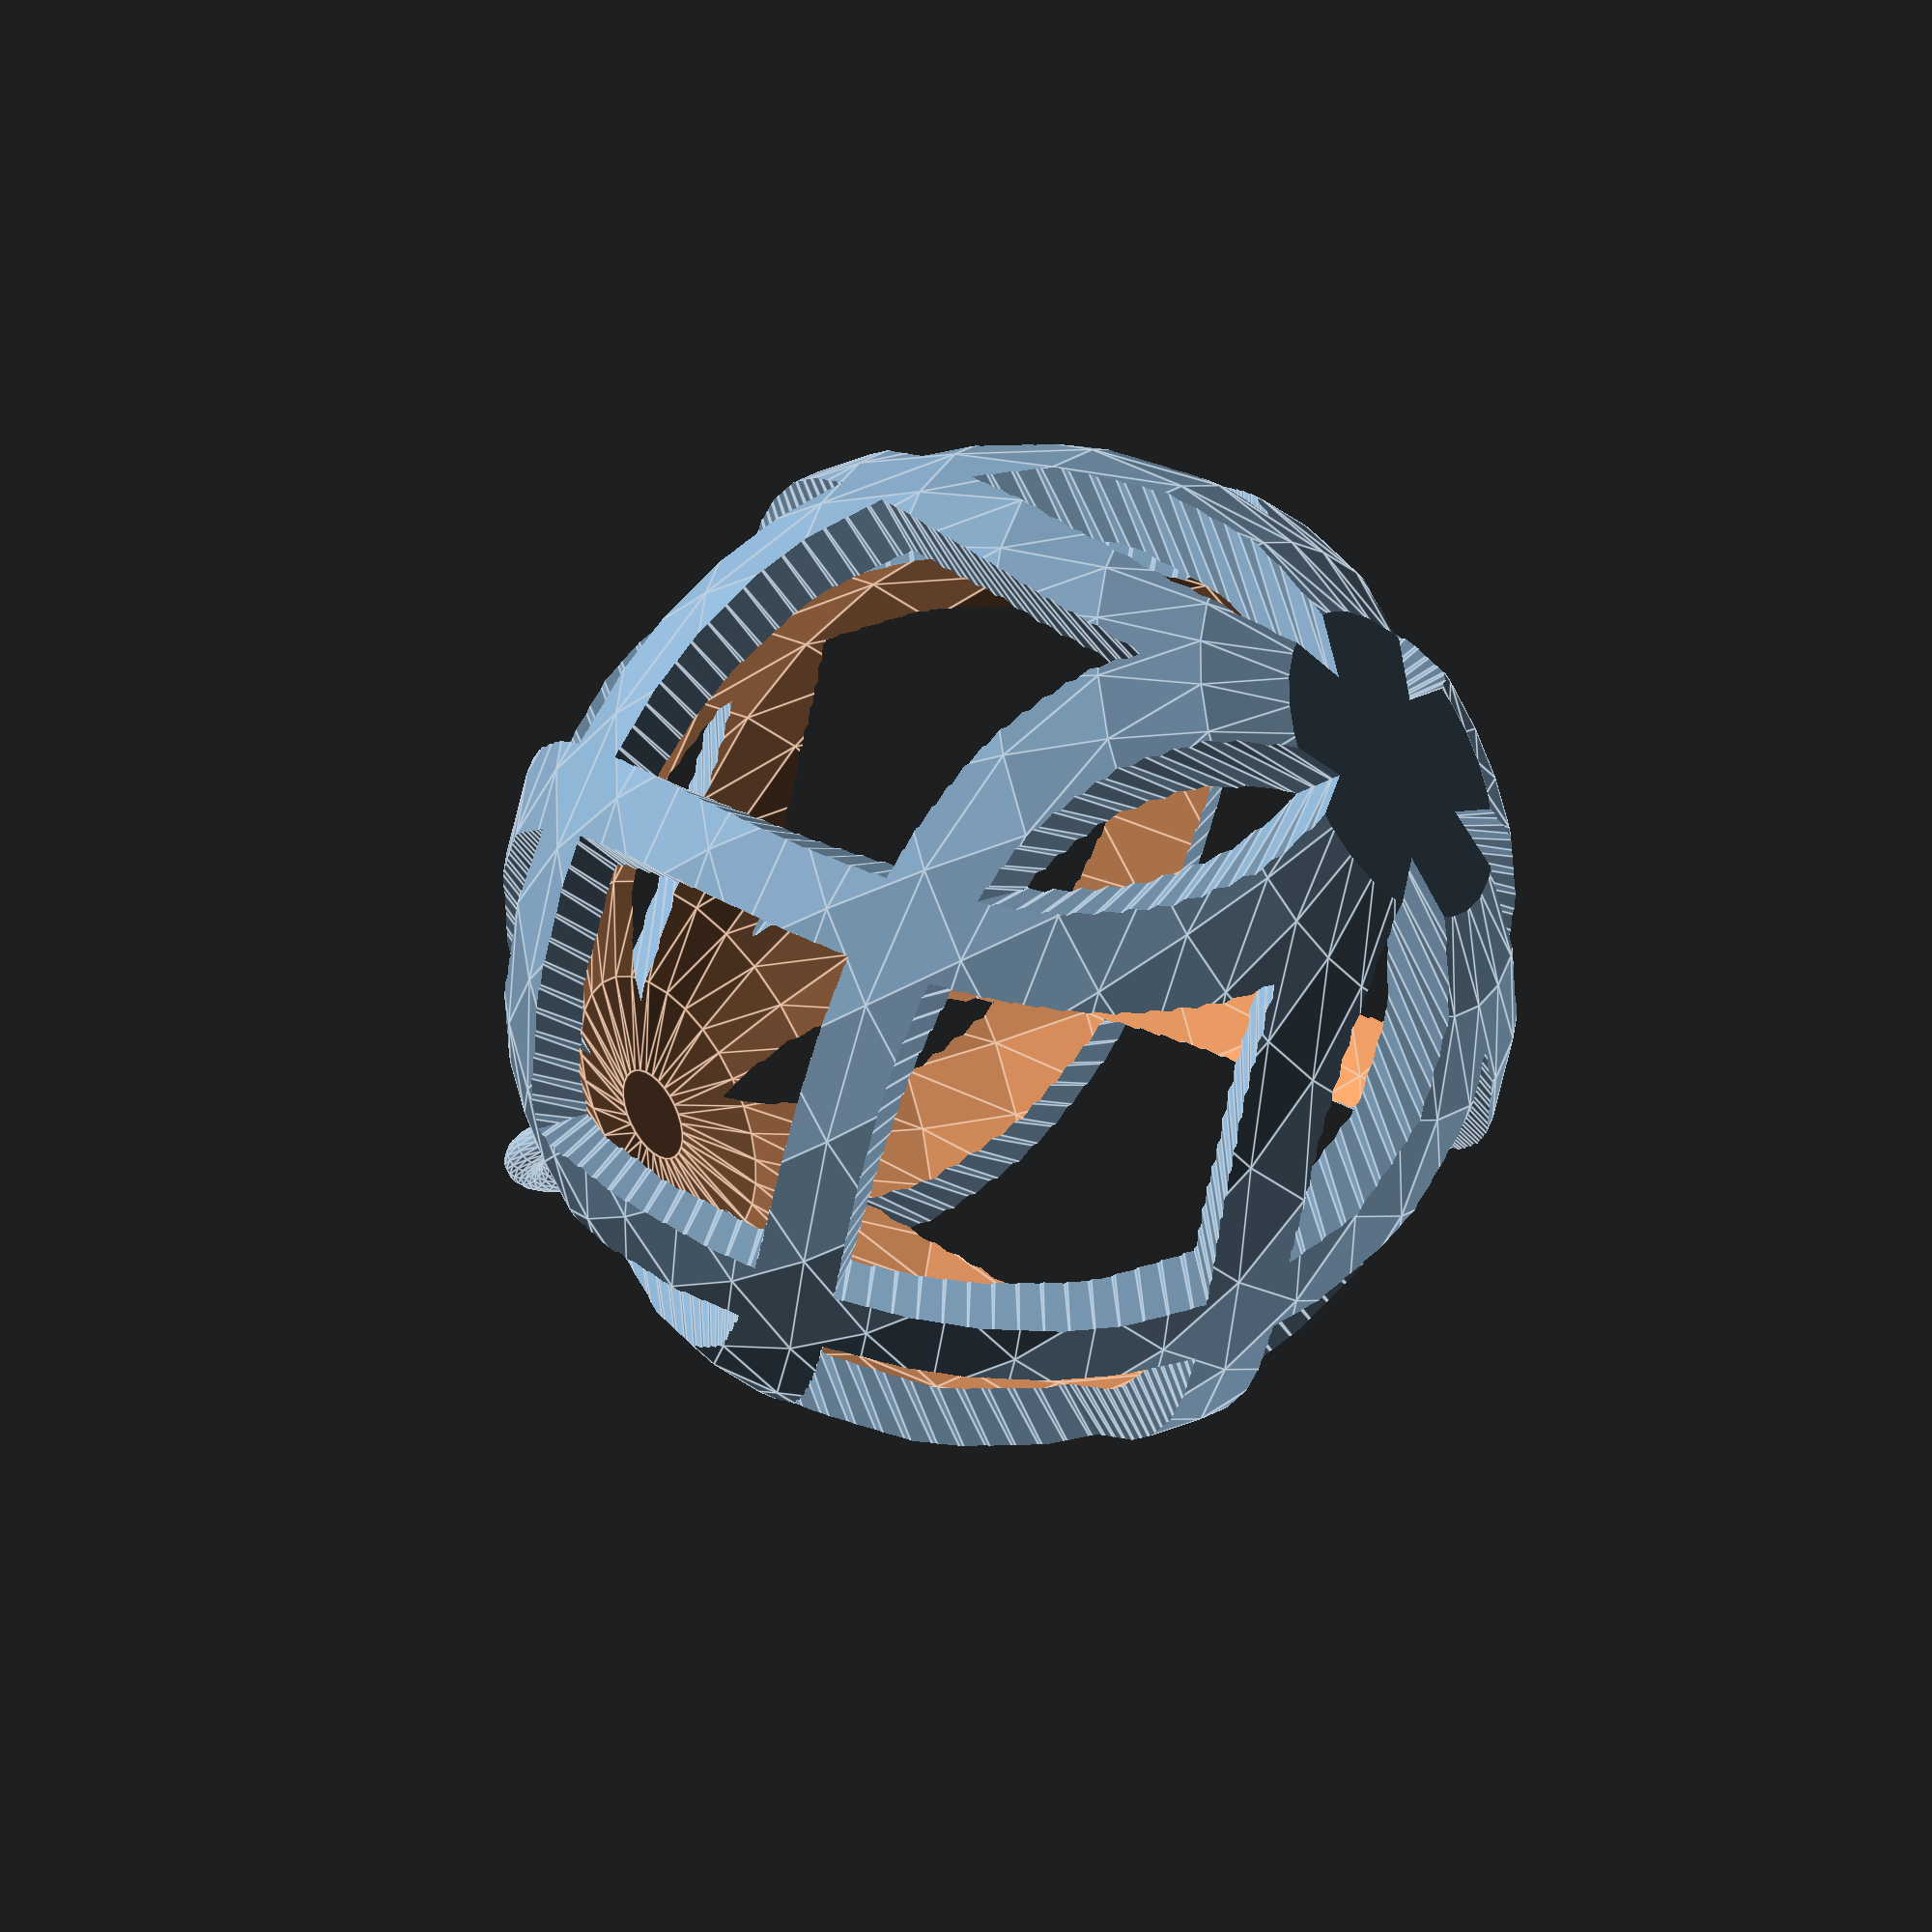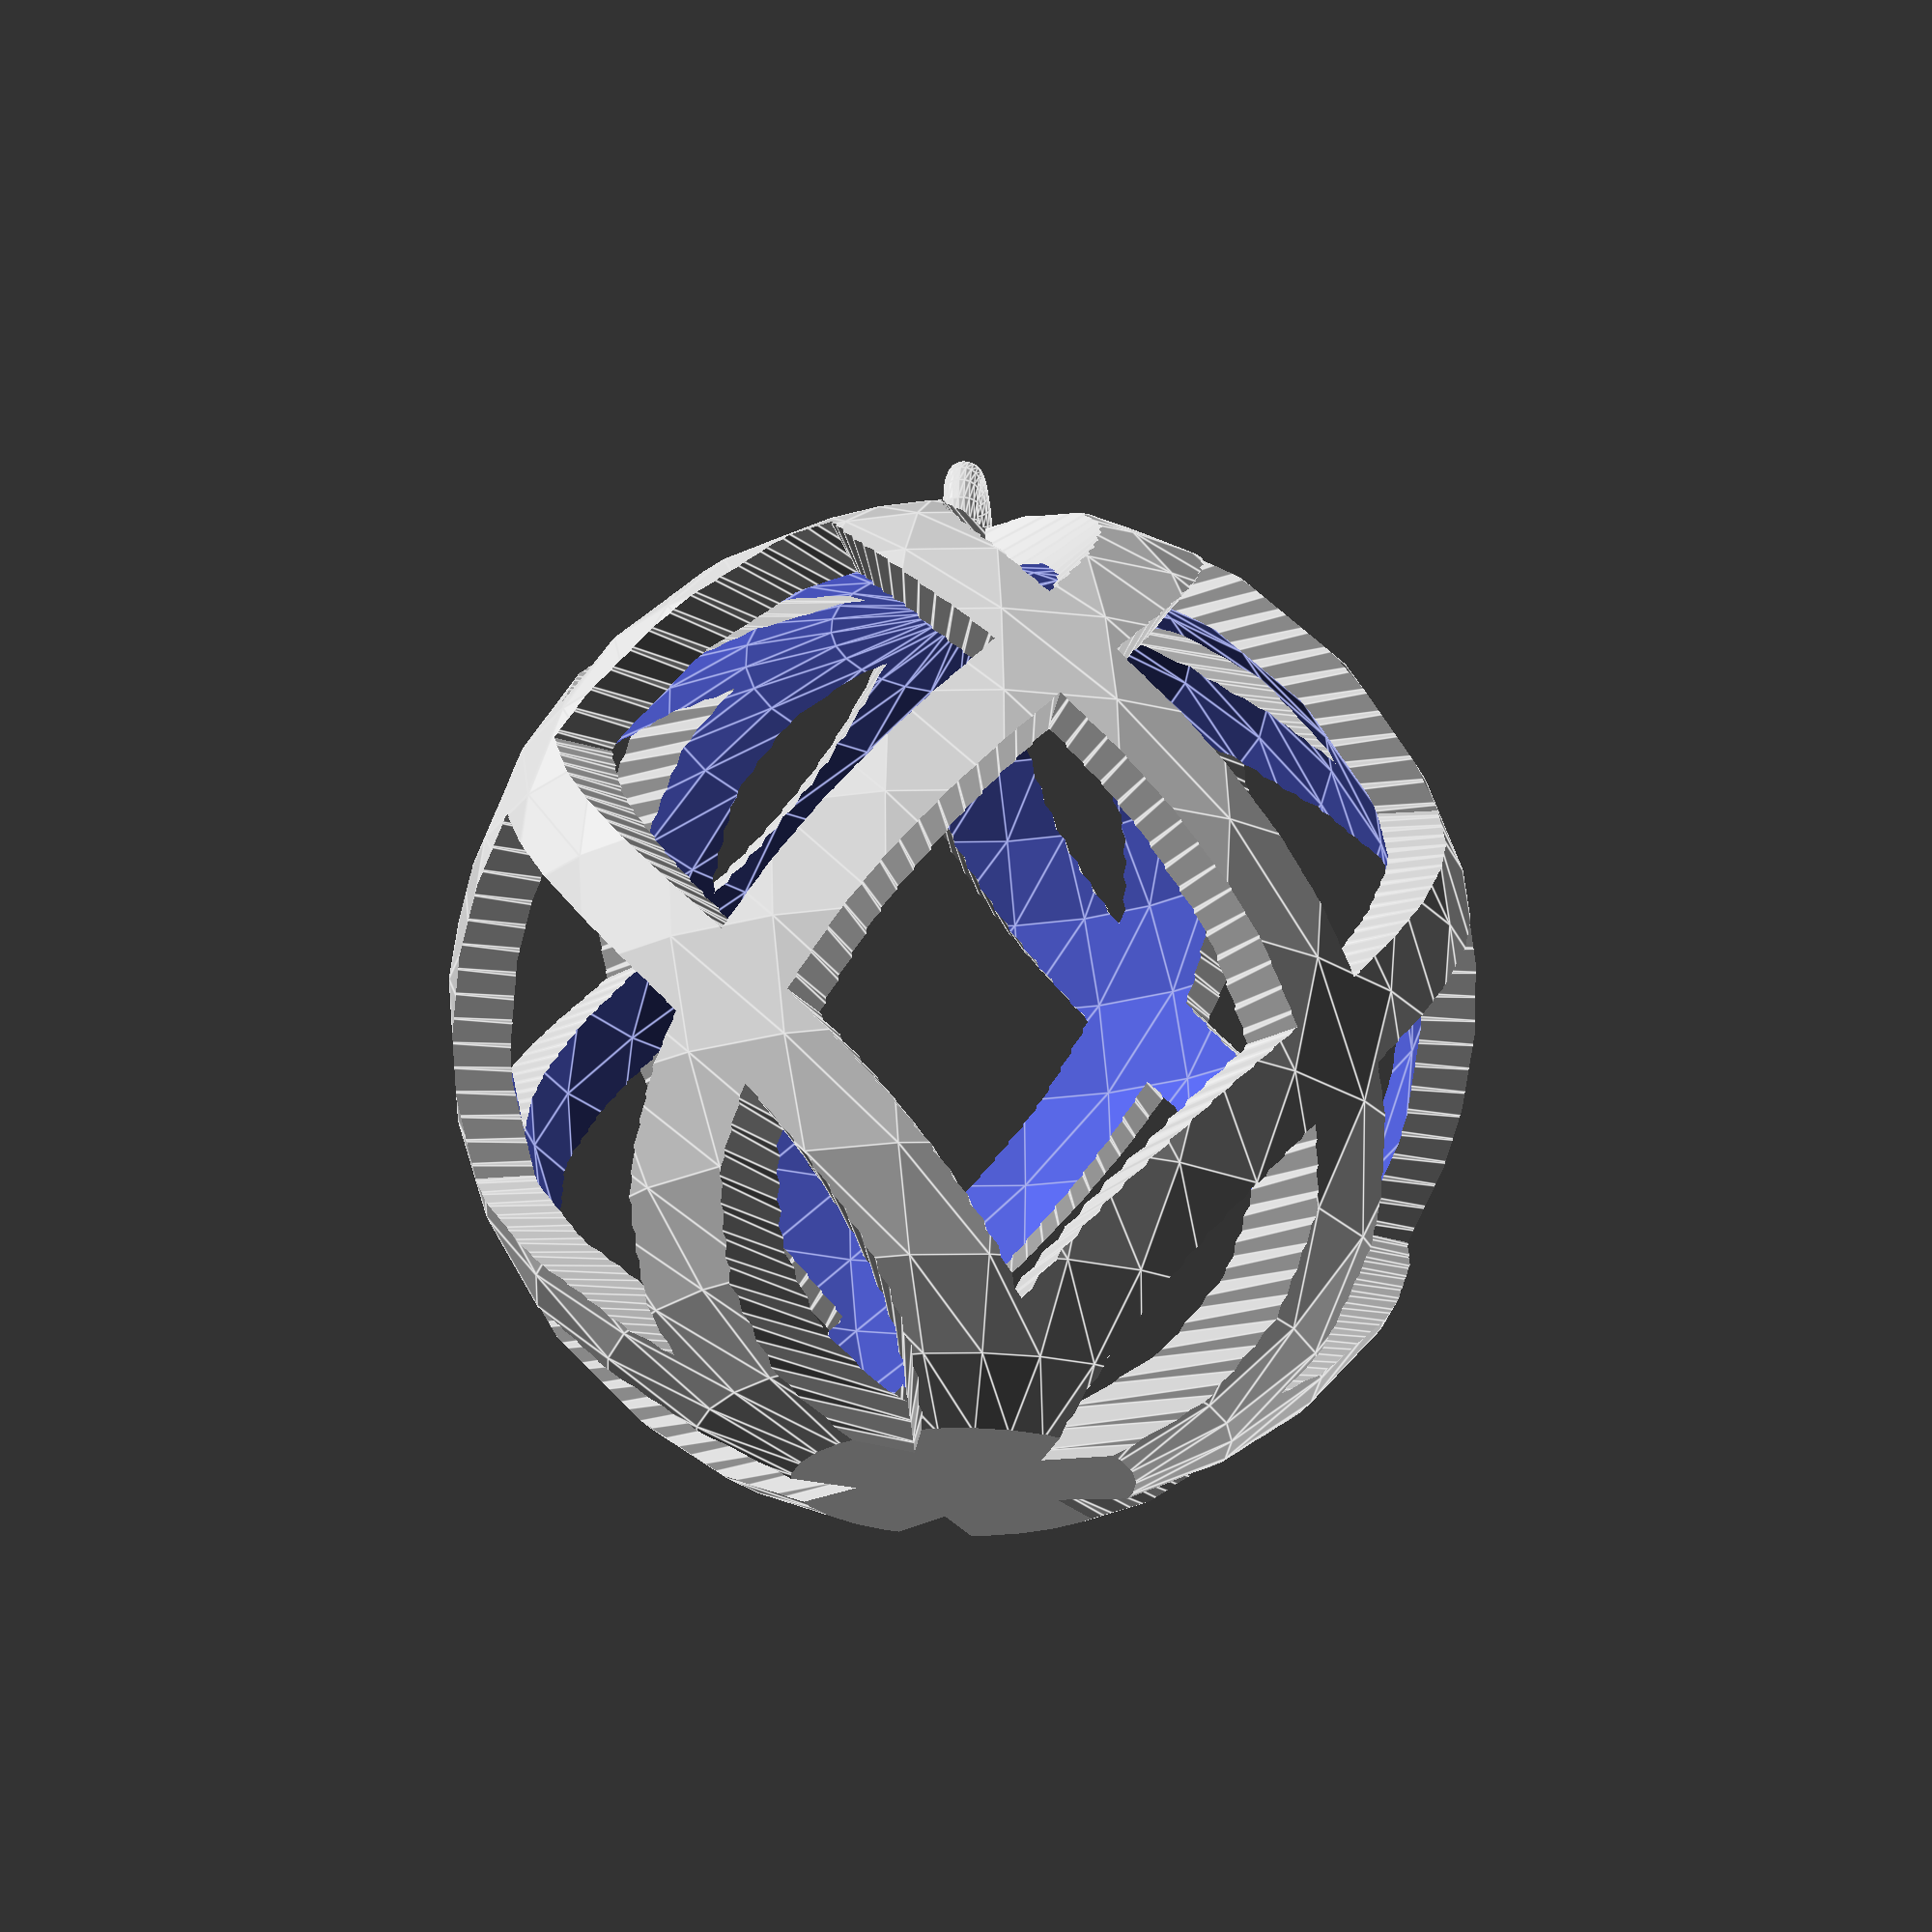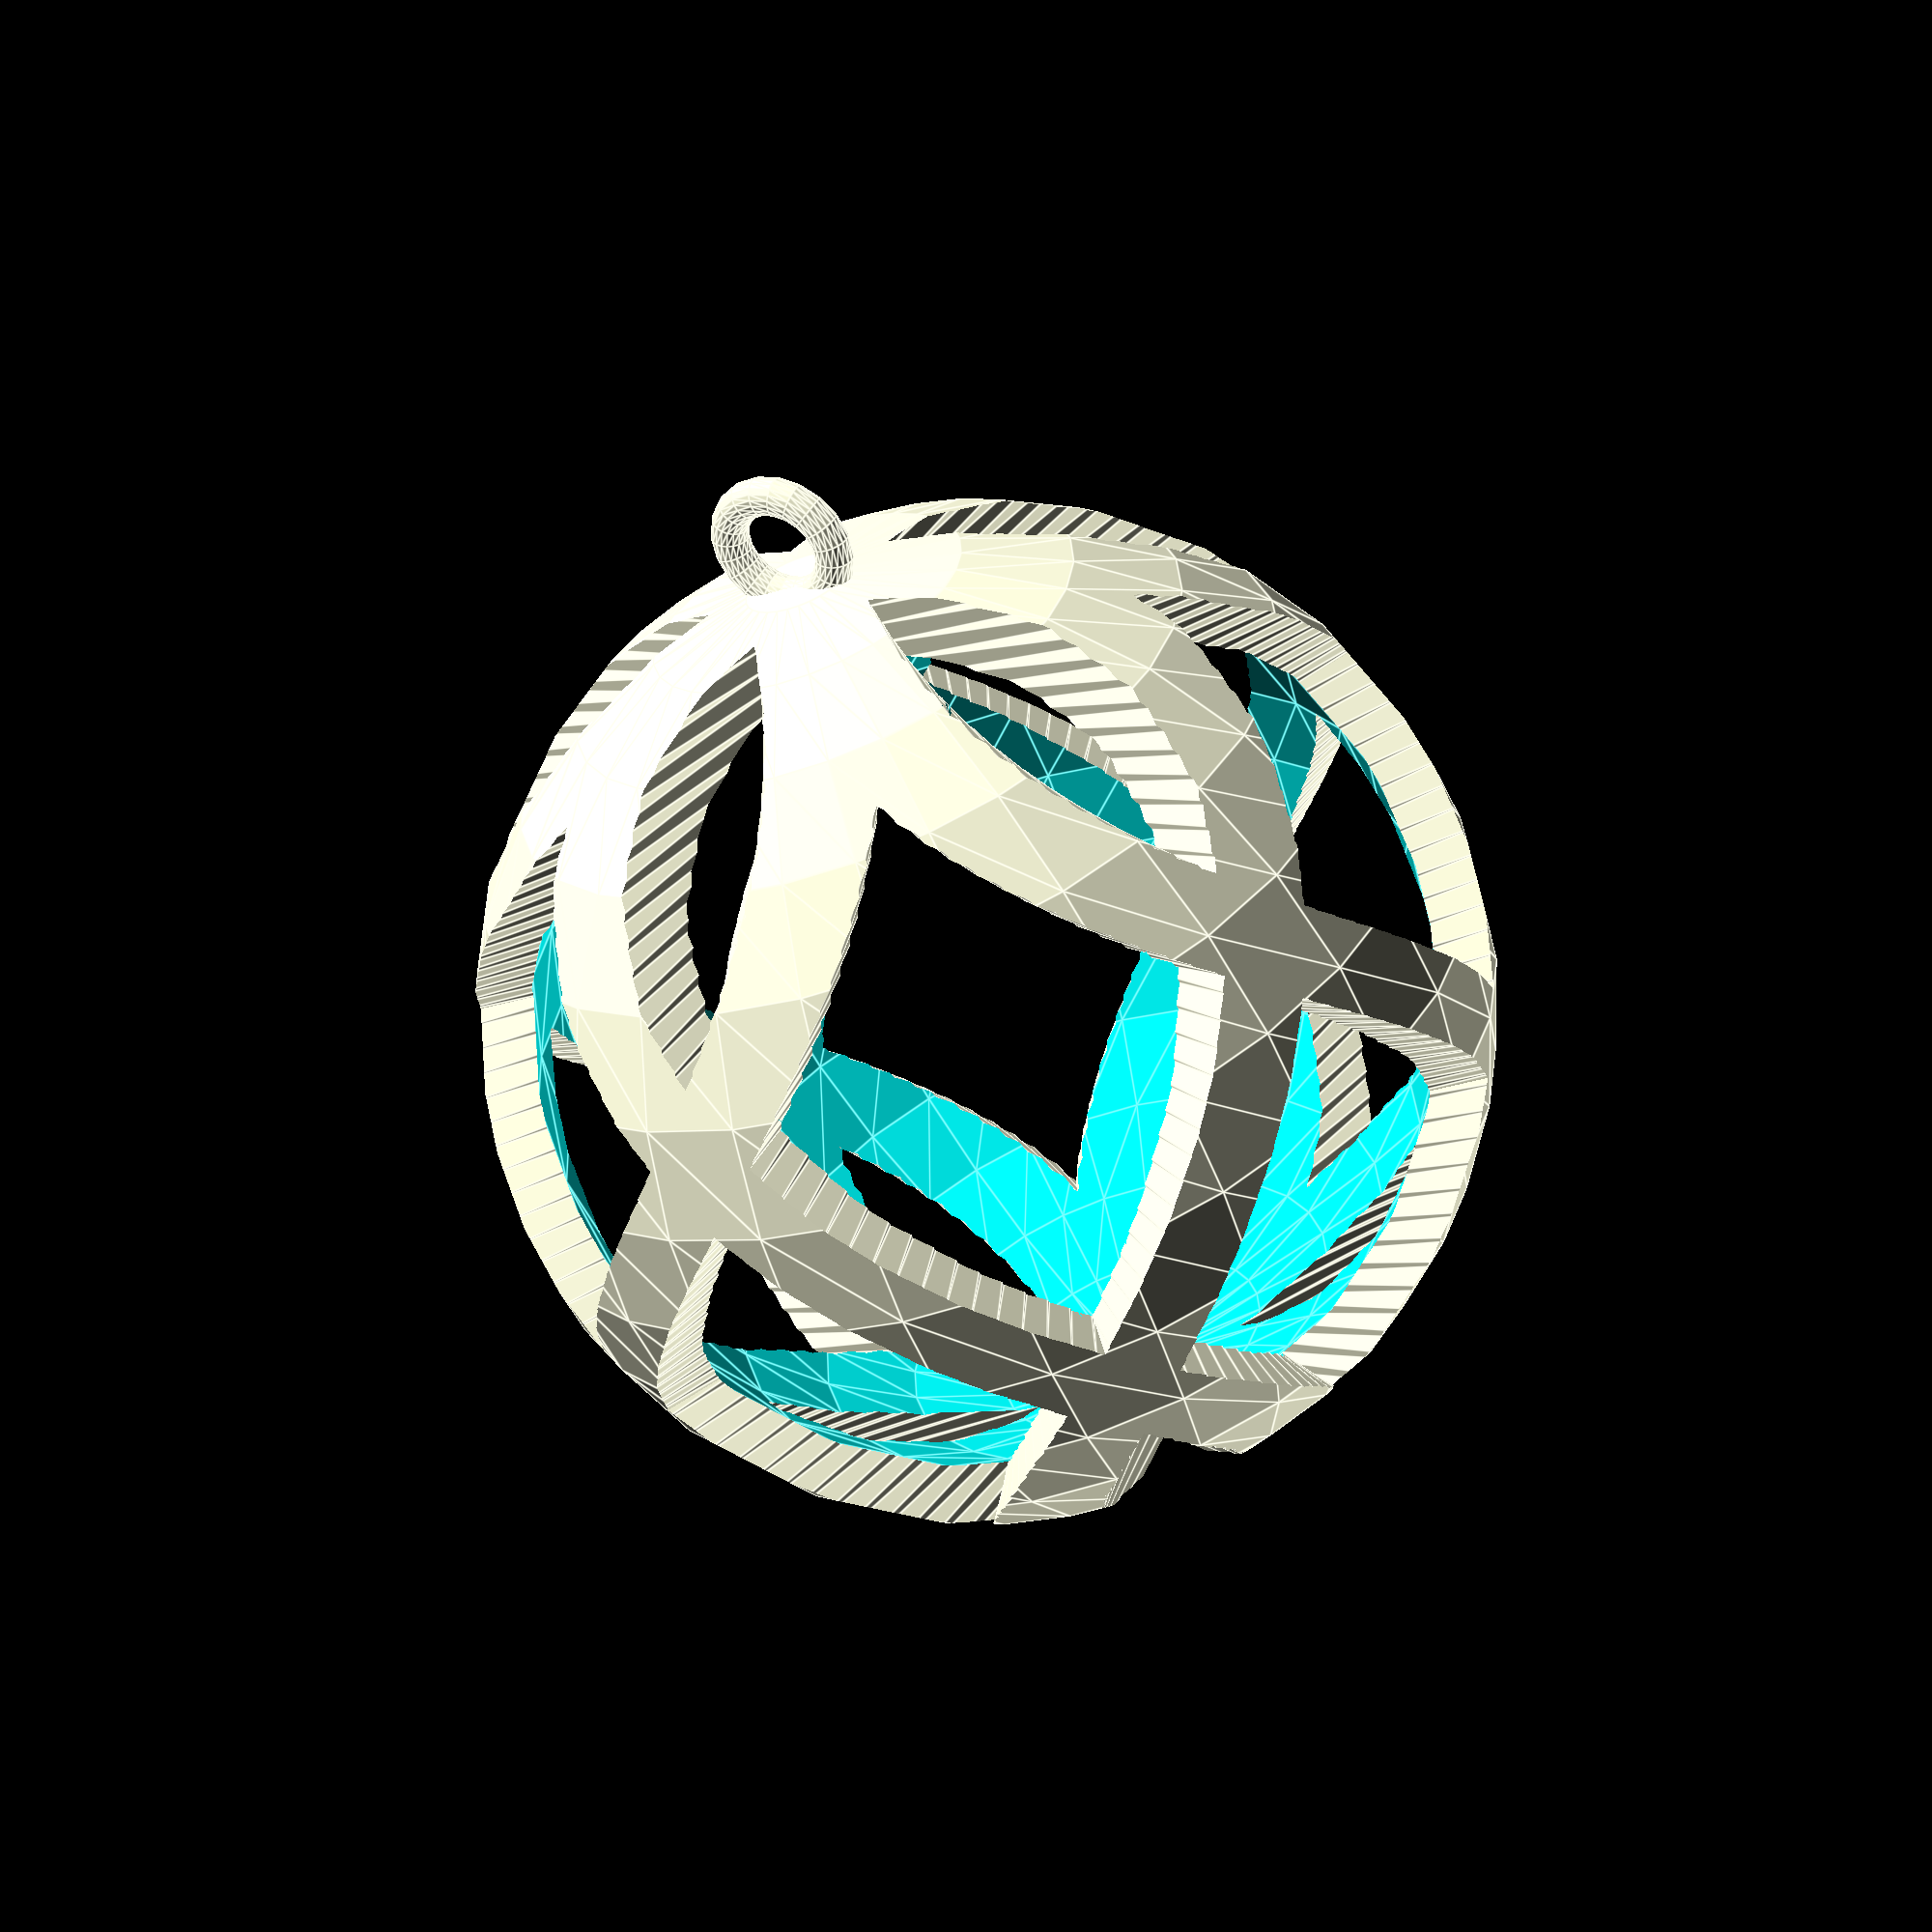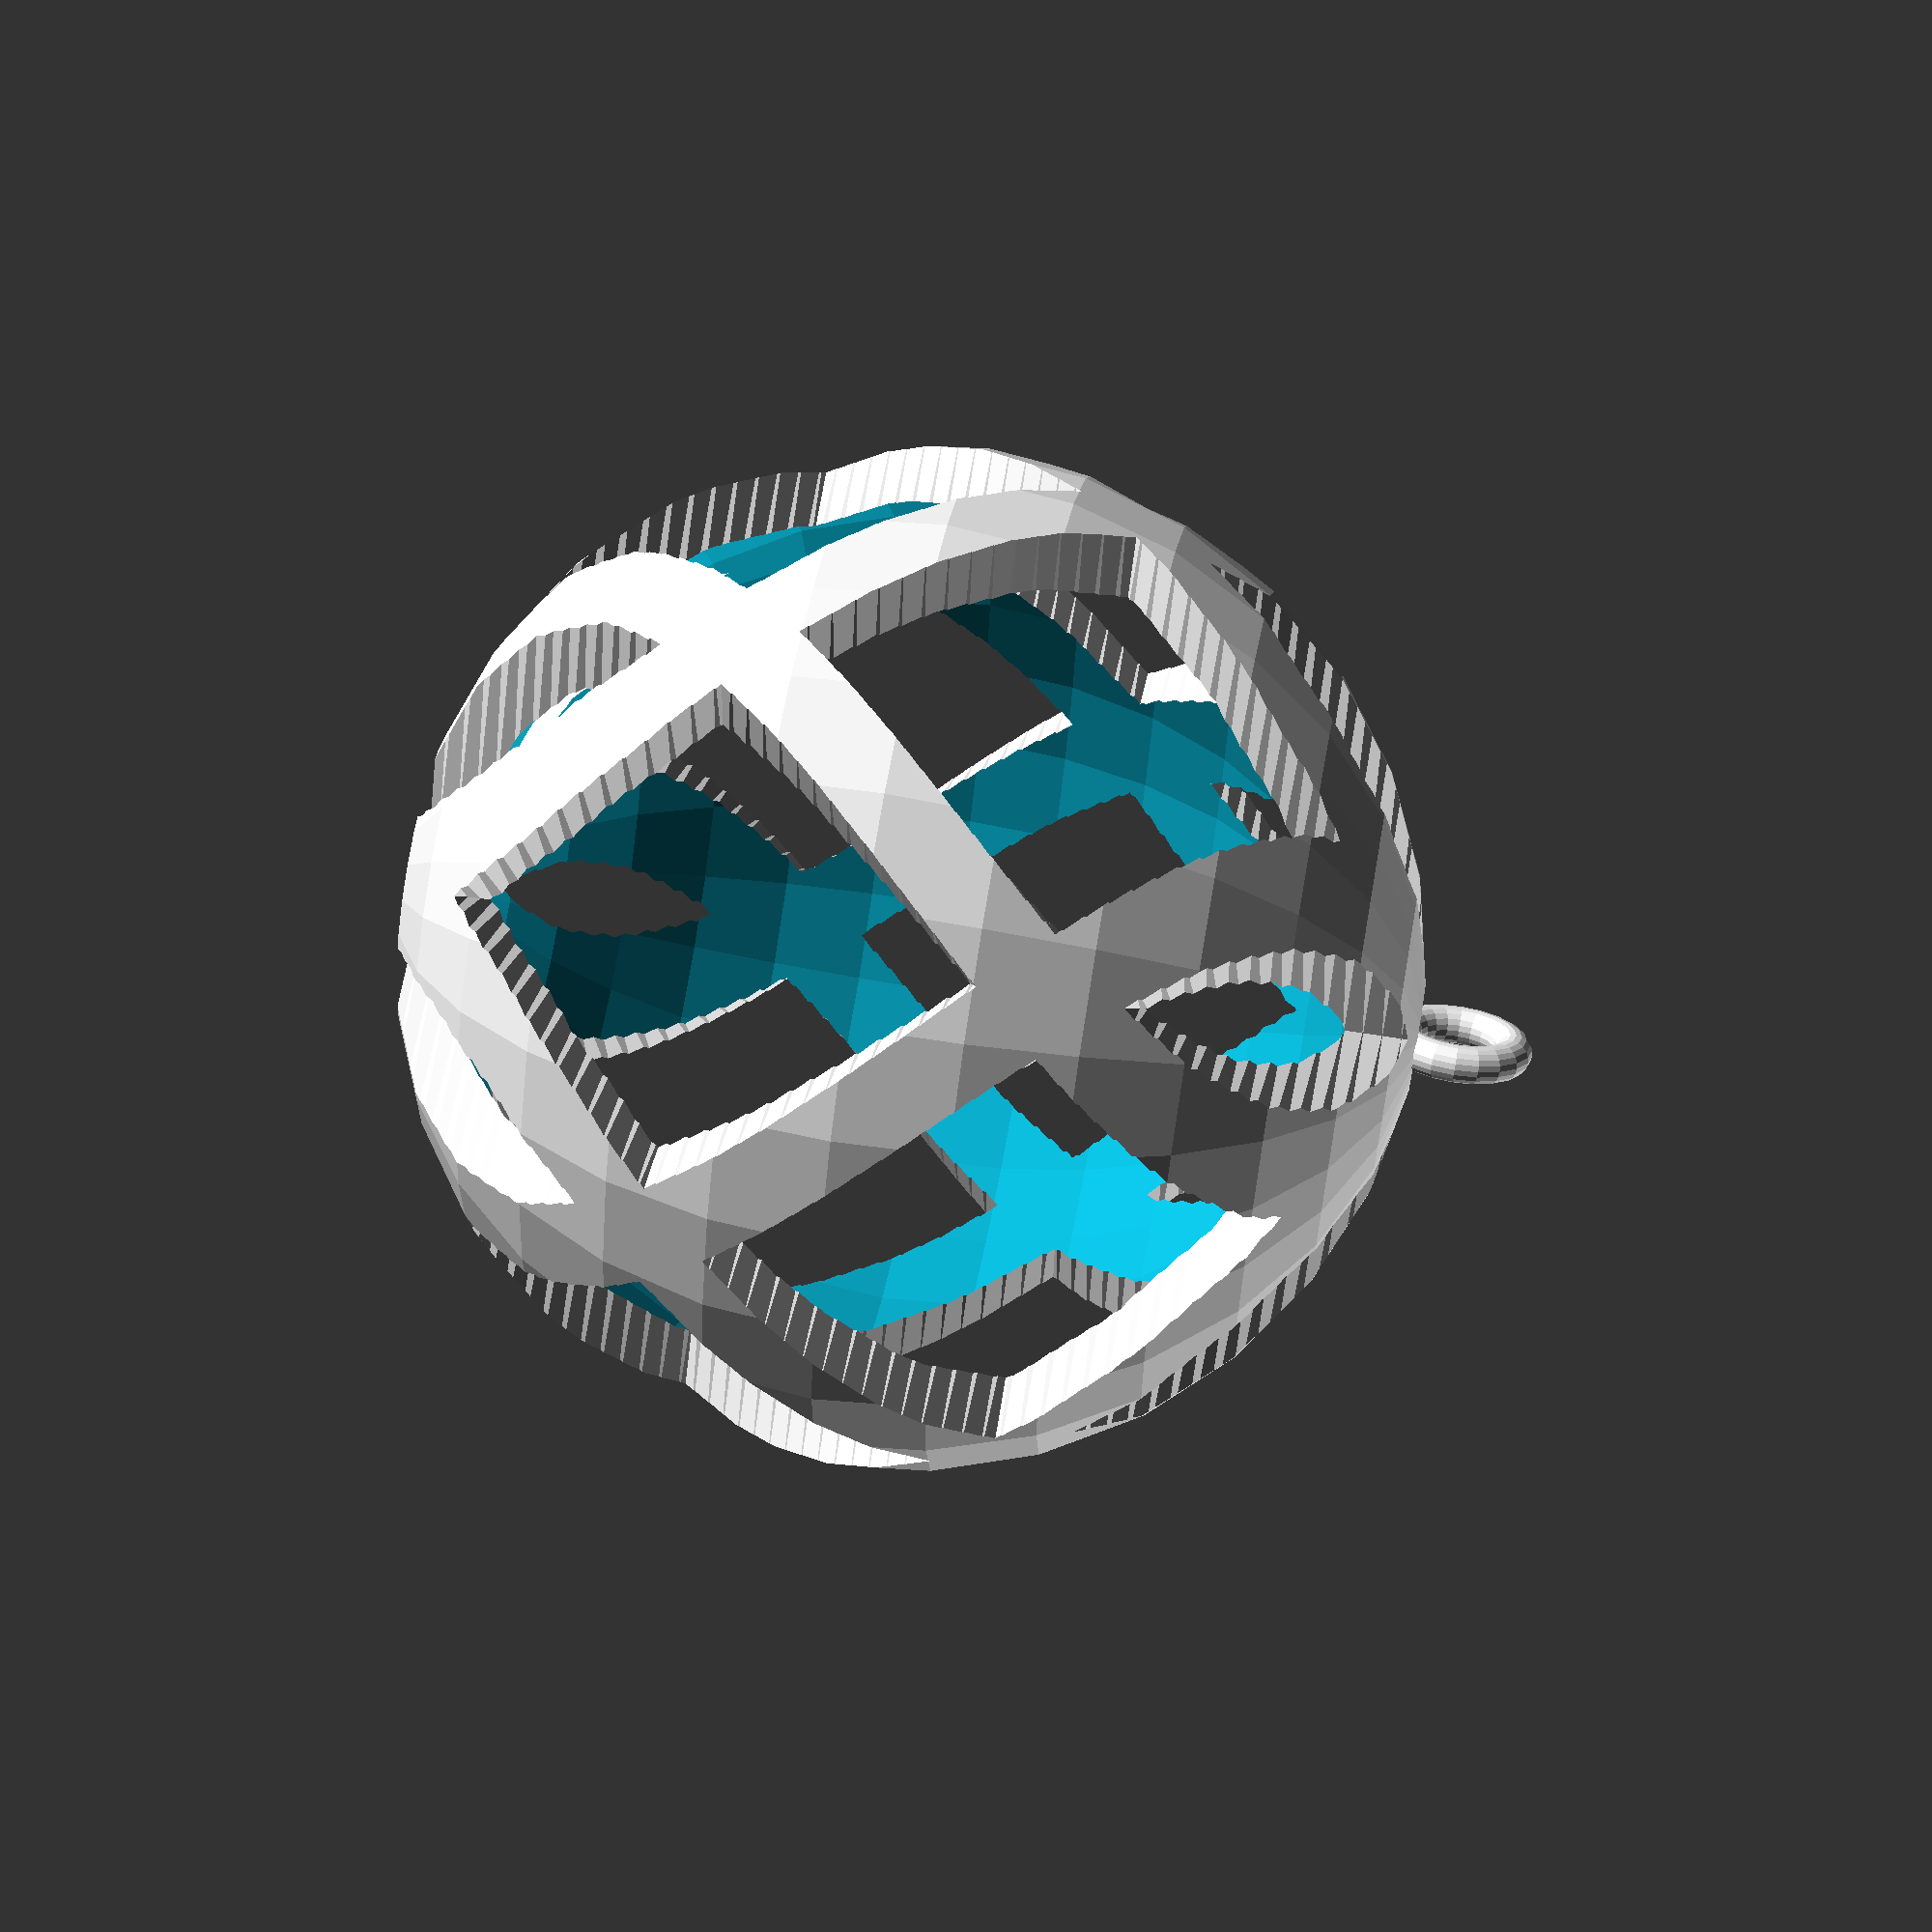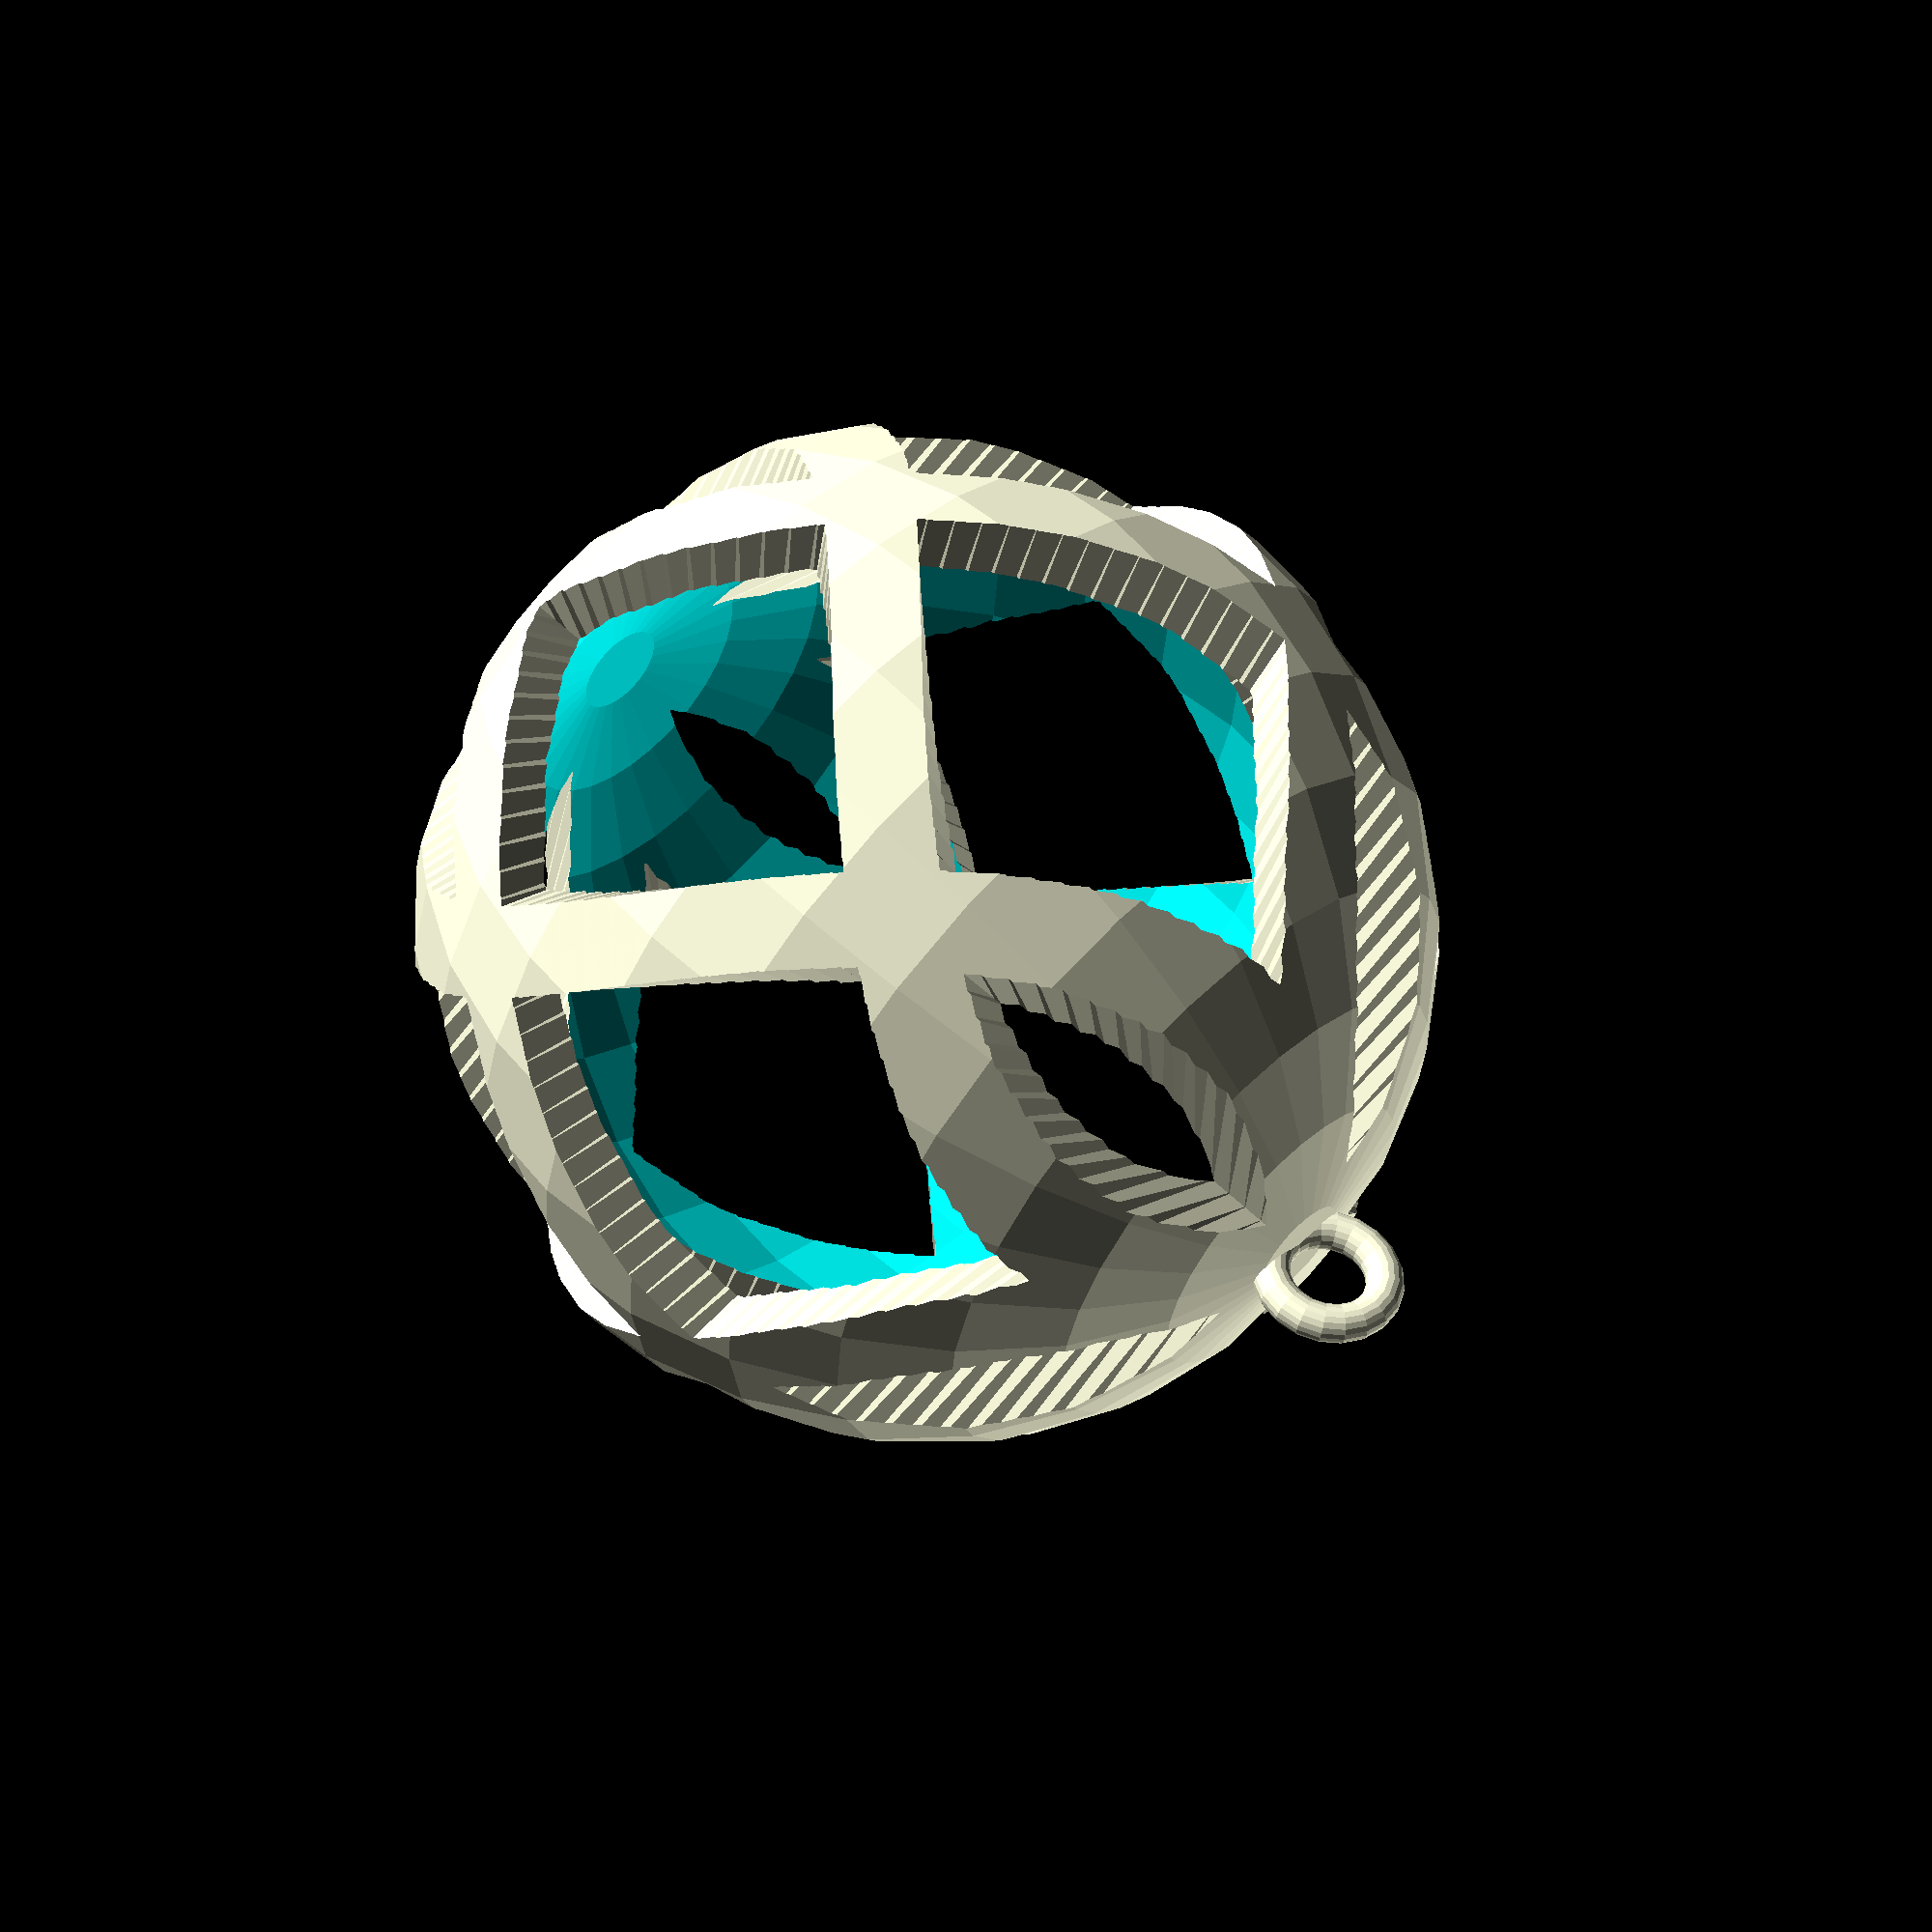
<openscad>
//AJC customisable bauble
//http://www.thingiverse.com/thing:602470
//inspired by http://www.thingiverse.com/thing:189704

//Number of loops
loops = 5; //[2:10]
//Twists
twist = 3; //[0:10]
//Diameter of bauble
size = 55; //[10:200]
//Thickness of shell (loops are twice this wide)
thickness = 3; //[1:10]
//Double or single twist
double_helix = true; //[true, false]
//Turn on or off loop for hanging
do_loop = true; //[true, false]

module spirals(twist=twist) {
    twistA = twist*360/(loops*2);
    linear_extrude(height=size, center=true, convexity=4, twist=twistA, slices=size)
        for (i = [1:loops]) {
            rotate(i*360/loops, [0,0,1])
                translate([-thickness,-1,0])
                    square([thickness*2,size/2+2], center=false);
        }
}
union() {
    intersection() {
        difference() {
            union() {
                    spirals(twist);
                if (double_helix == true) {
                    spirals(-twist);
                }
            }
            sphere(r=size/2-thickness, center=true);
        }
        sphere(r=size/2, center=true);
        translate([0,0,thickness/2])
            cube(size, center=true);
    }
    //Loop
    if (do_loop == true) {
        translate([0,0,size/2+2])
            rotate([90,0,0])
                rotate_extrude($fn=20)
                    translate([3,0,0])
                        circle(r = 1);    
    }
}
</openscad>
<views>
elev=36.9 azim=18.9 roll=128.3 proj=o view=edges
elev=294.2 azim=278.1 roll=180.3 proj=p view=edges
elev=59.6 azim=207.3 roll=20.7 proj=p view=edges
elev=118.0 azim=222.4 roll=259.8 proj=p view=solid
elev=122.0 azim=11.4 roll=224.7 proj=p view=solid
</views>
